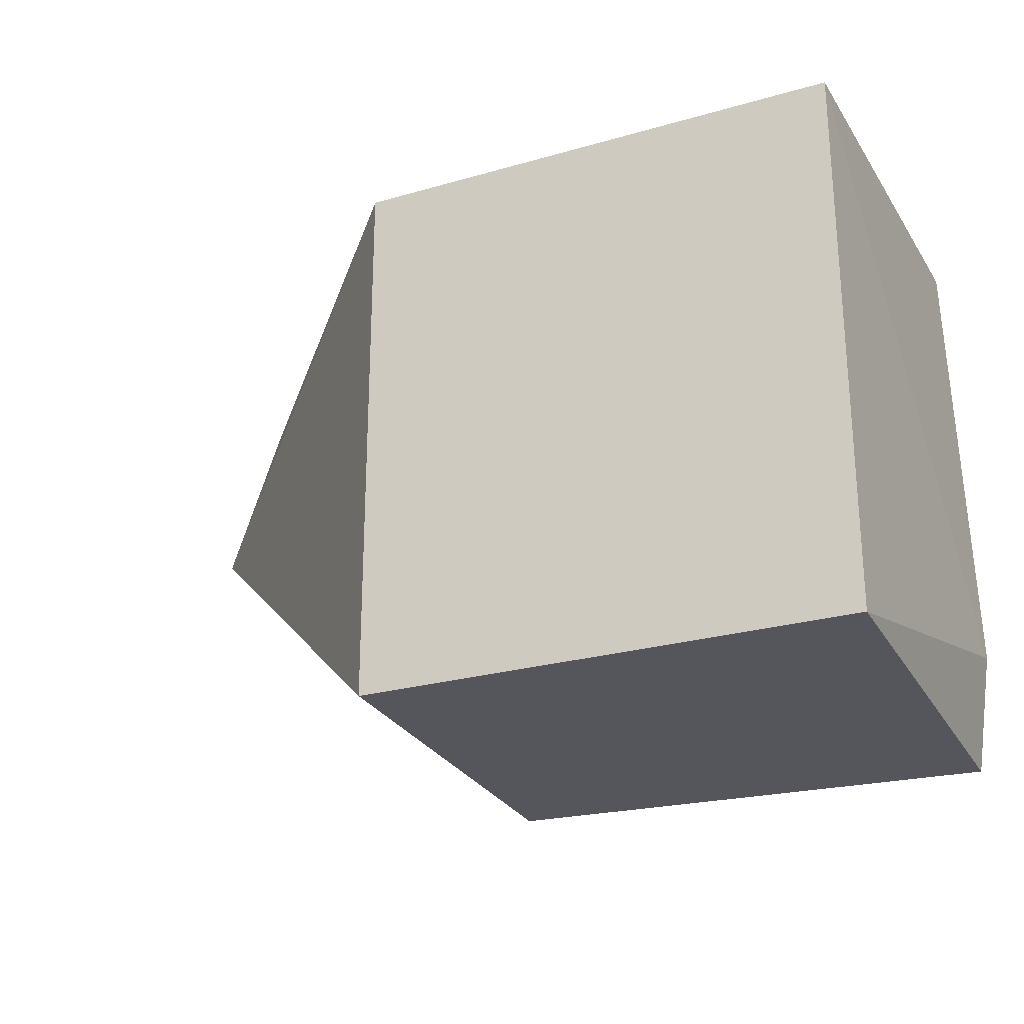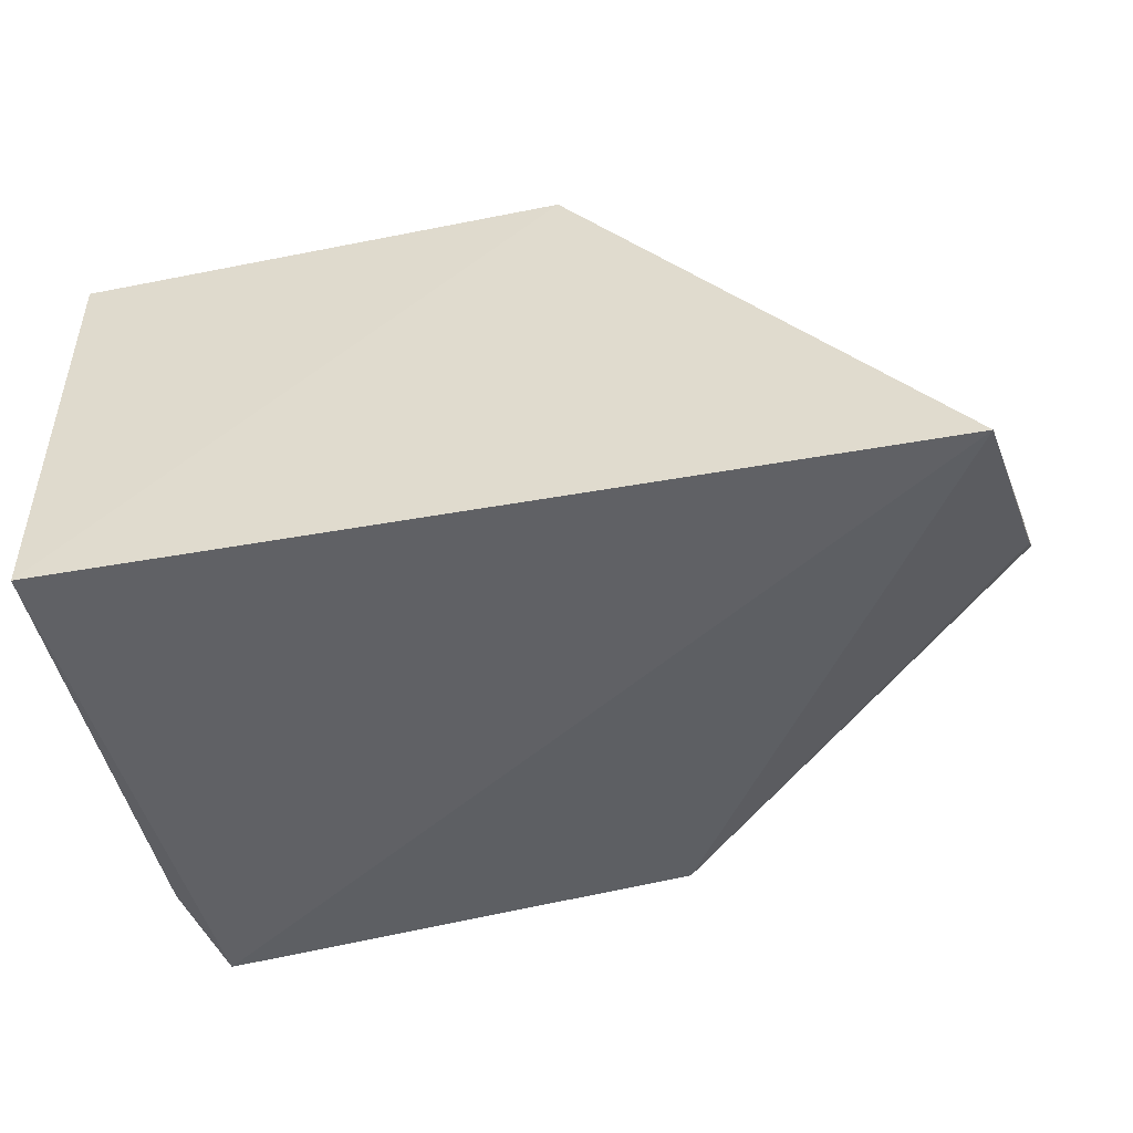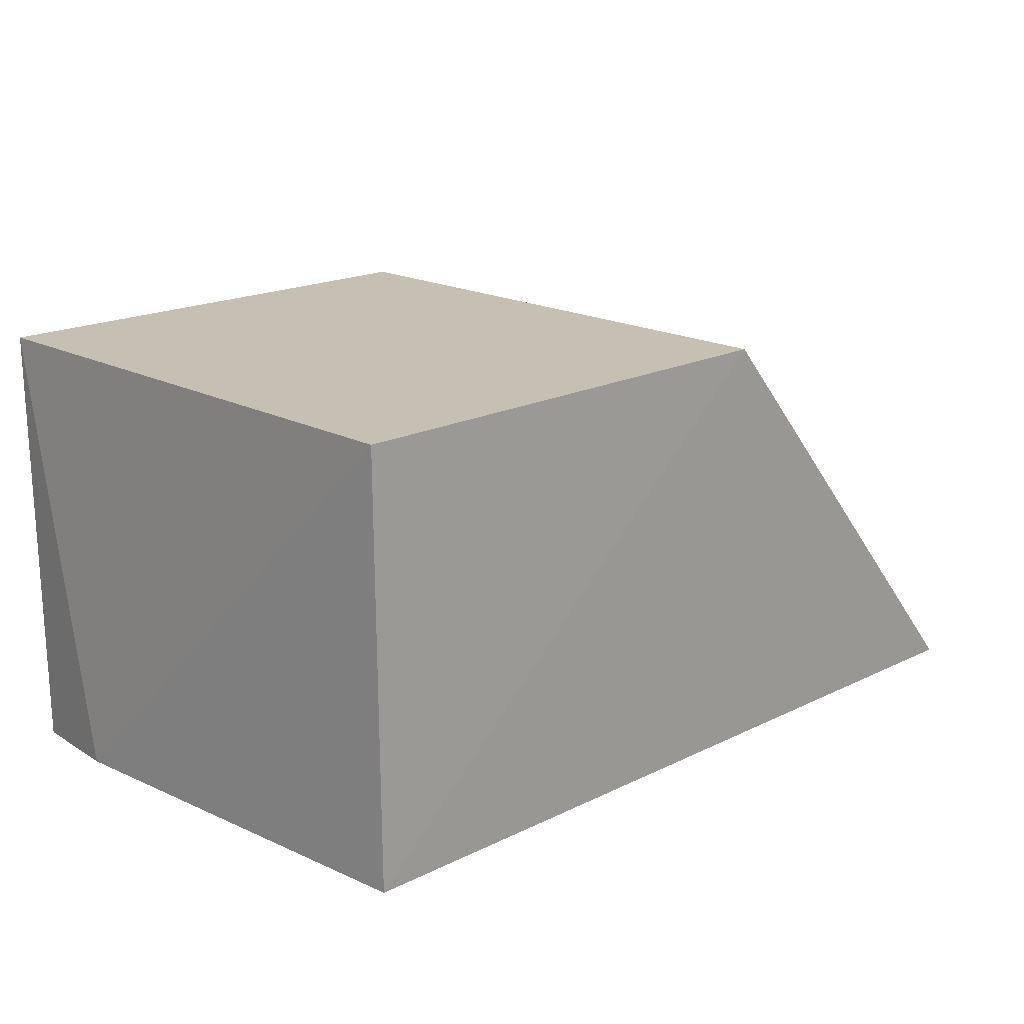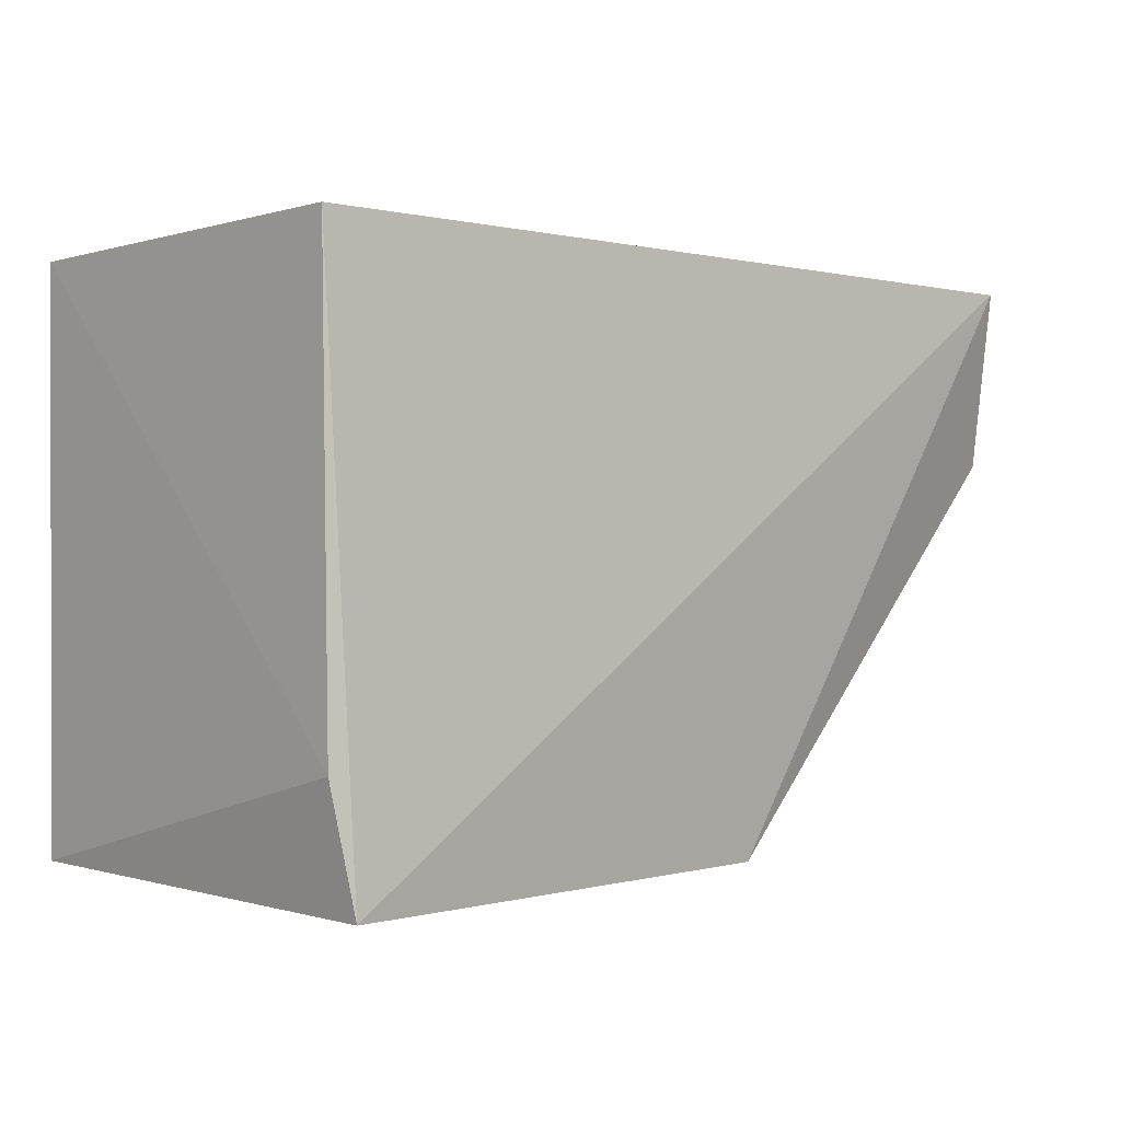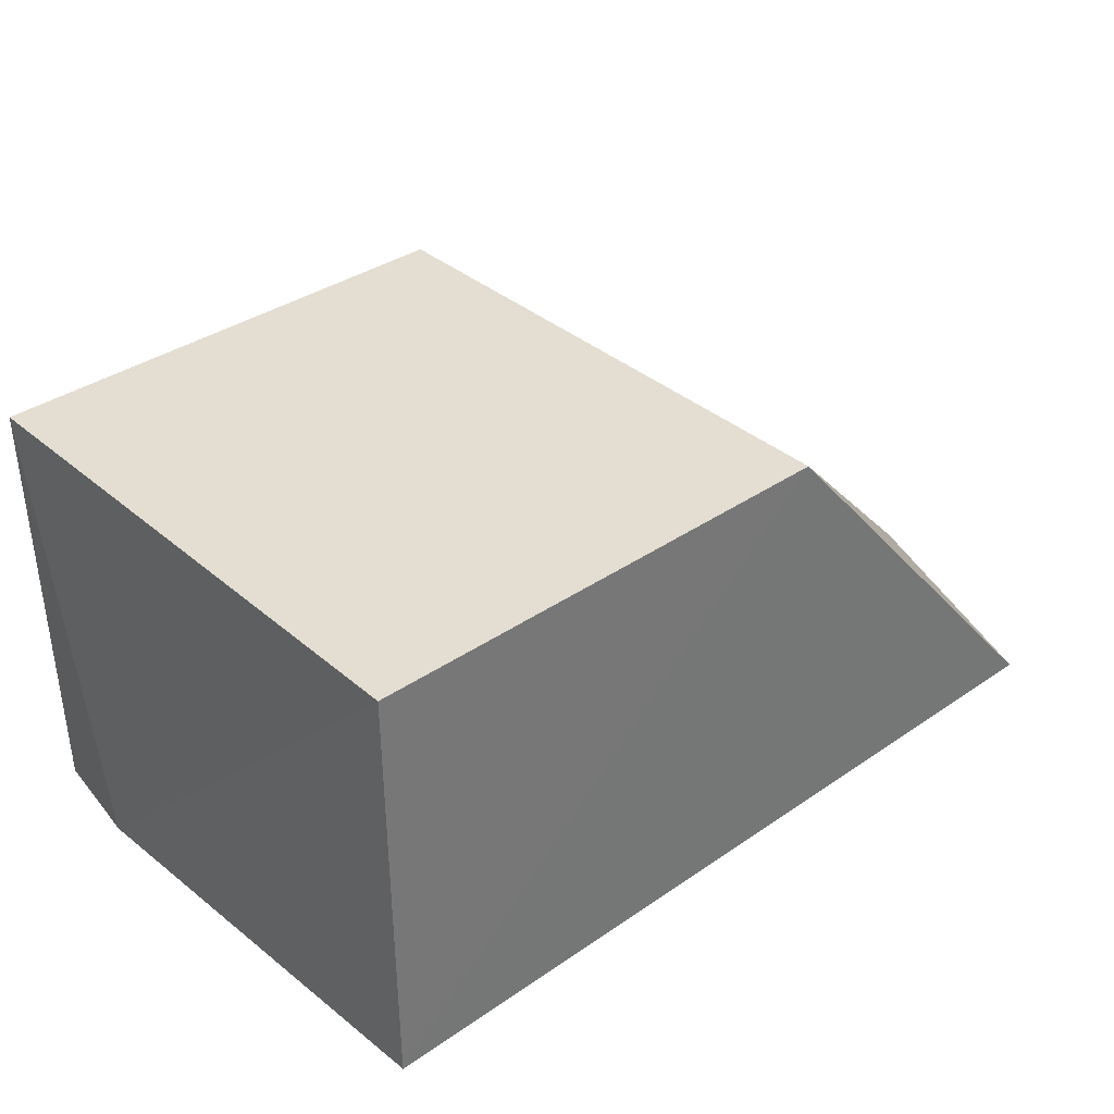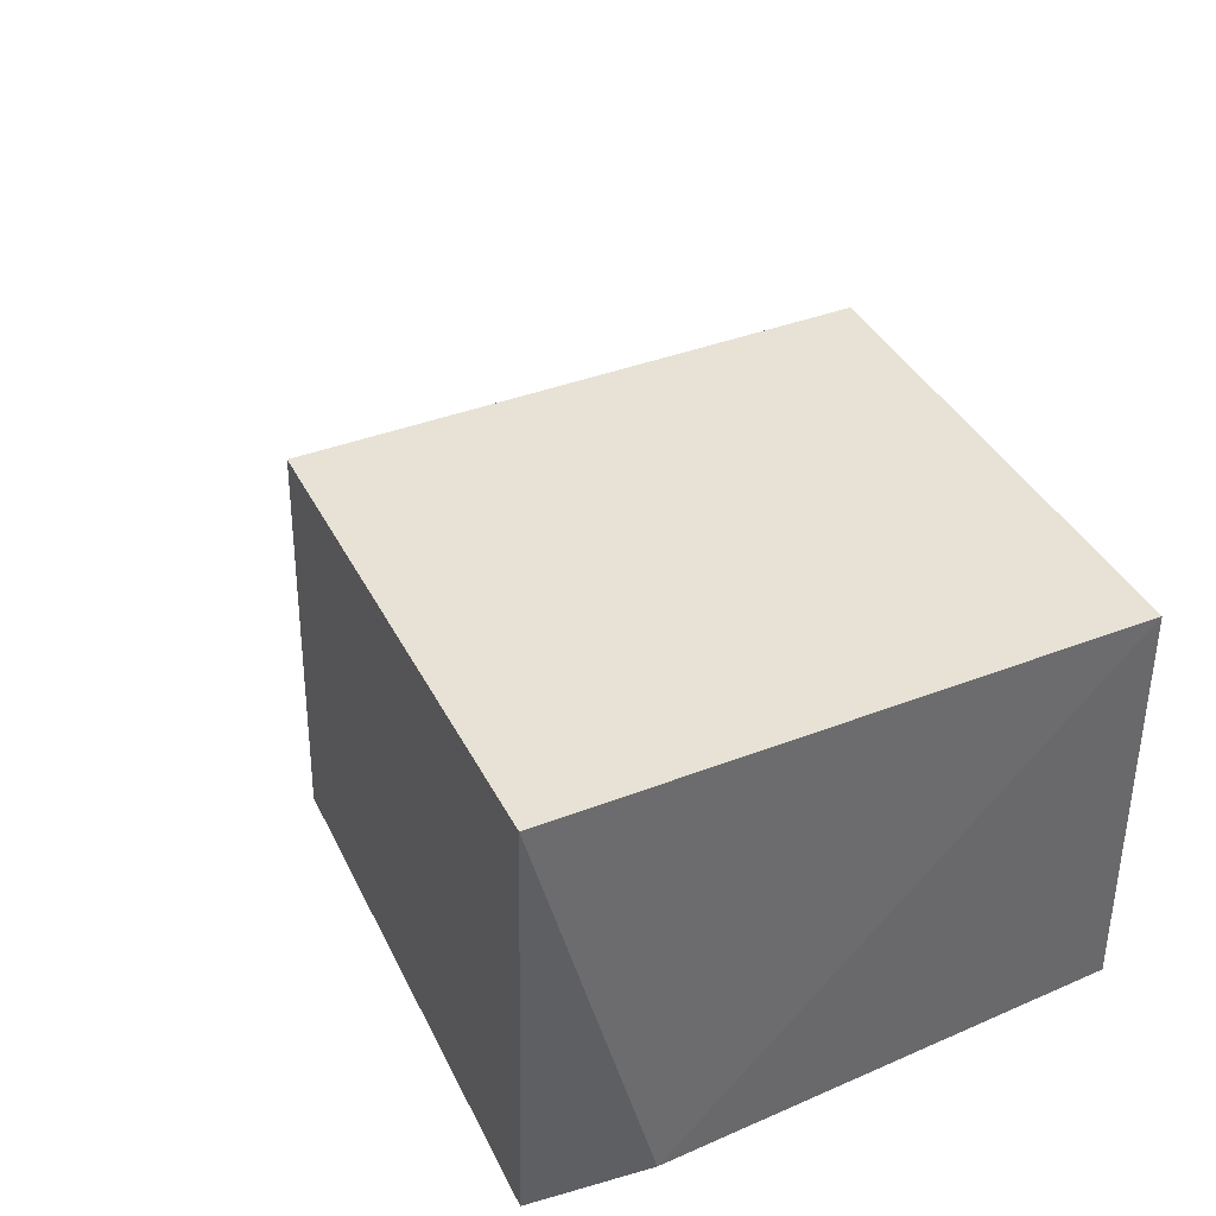
<metadata>
{"format":"obj","ext":"obj","renderer":"f3d","projection":"perspective","resolution":1024,"background":"white","views":[{"elev":-25.4,"azim":24.8,"up":"+Y"},{"elev":-44.8,"azim":-166.9,"up":"+Z"},{"elev":18.1,"azim":135.6,"up":"+Z"},{"elev":0.2,"azim":136.8,"up":"+Y"},{"elev":36.1,"azim":138.0,"up":"+Z"},{"elev":40.1,"azim":64.6,"up":"+Z"}]}
</metadata>
<code>
v 0.1376 0.09848 -0.09438
v 0.1357 0.09669 -0.2046
v 0.1385 0.2368 -0.1972
v 0.01641 0.2348 -0.09438
v -0.08038 0.1854 -0.1858
v 0.1376 0.2348 -0.09438
v 0.1407 0.1256 -0.2019
v 0.01394 0.09676 -0.1959
v 0.01641 0.09848 -0.09438
v -0.07464 0.235 -0.2
v -0.07976 0.1912 -0.1905
f 6 3 4
f 6 4 1
f 7 1 2
f 7 2 3
f 7 6 1
f 7 3 6
f 8 2 1
f 9 1 4
f 9 4 5
f 9 8 1
f 9 5 8
f 10 3 2
f 10 2 8
f 10 5 4
f 10 4 3
f 11 10 8
f 11 8 5
f 11 5 10

</code>
